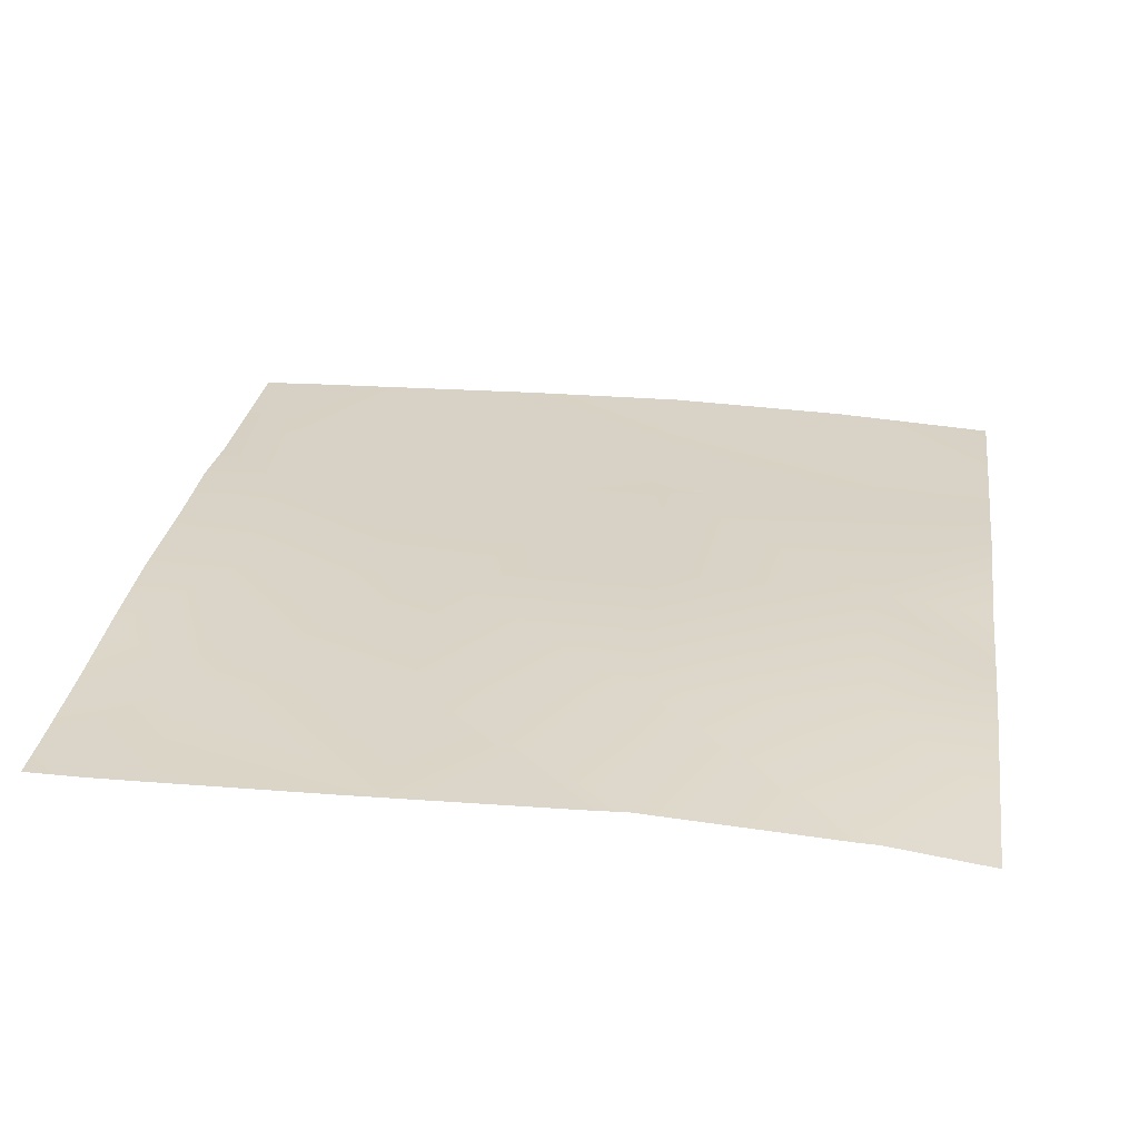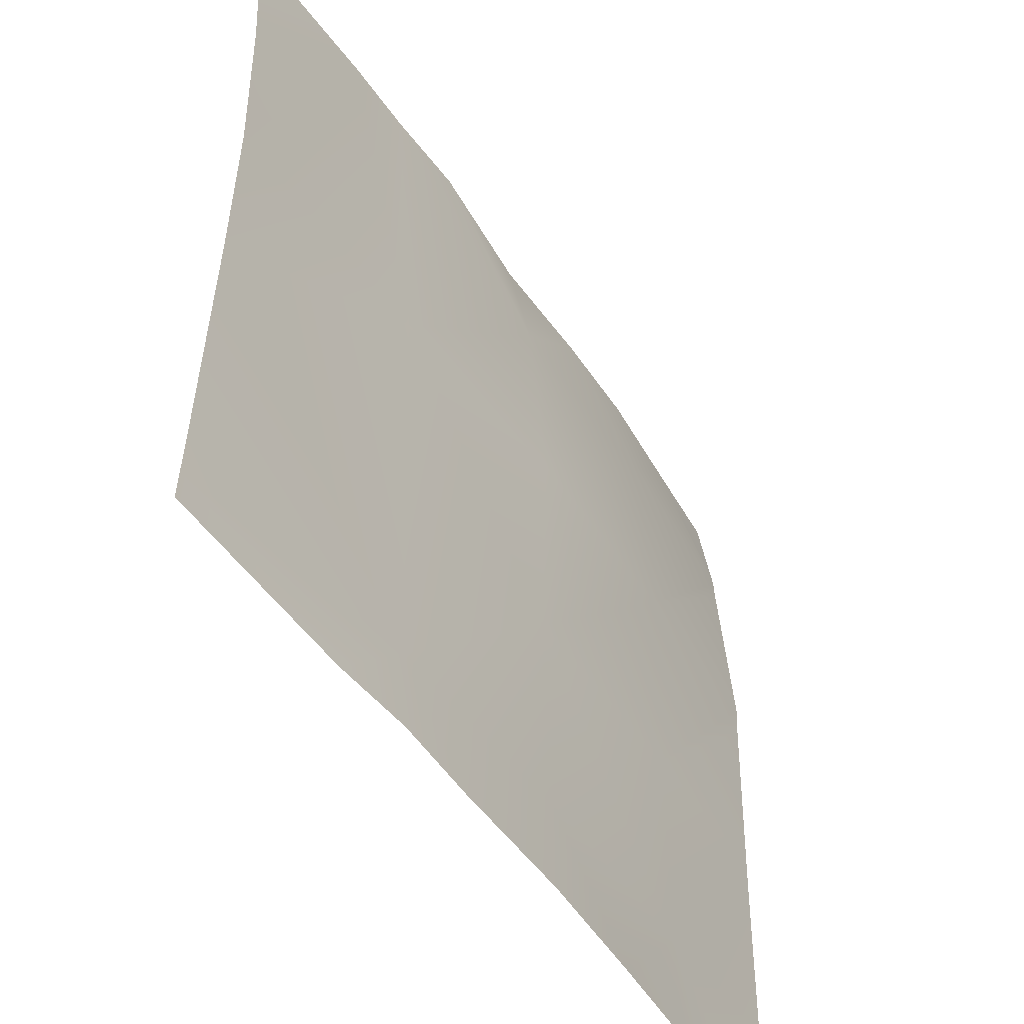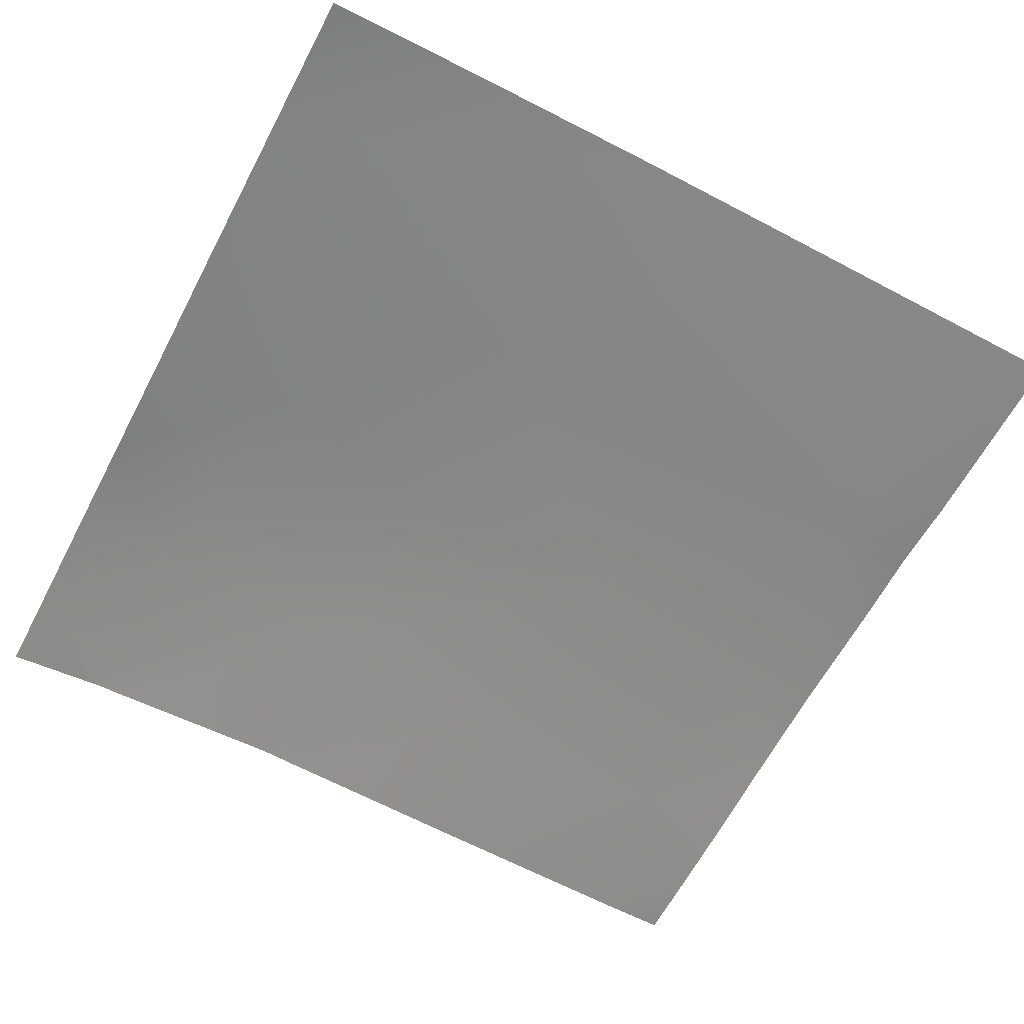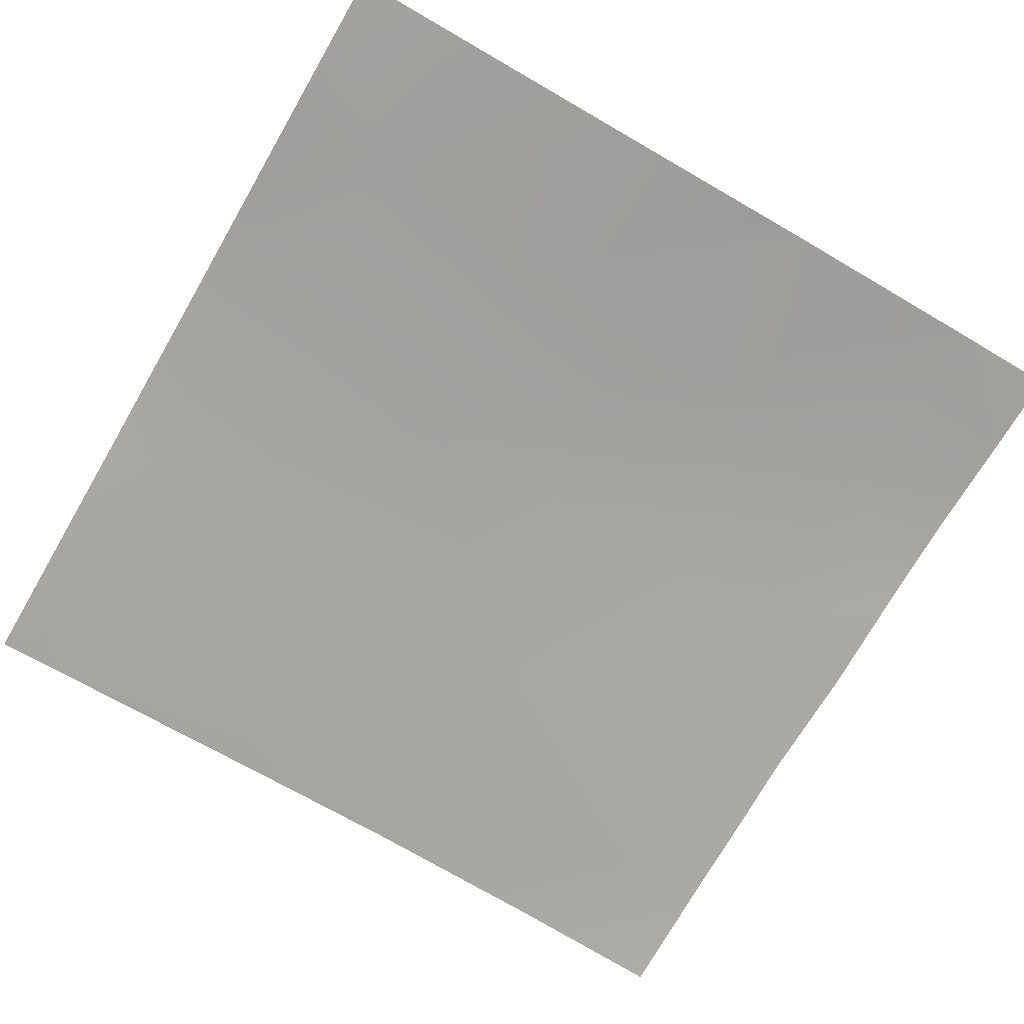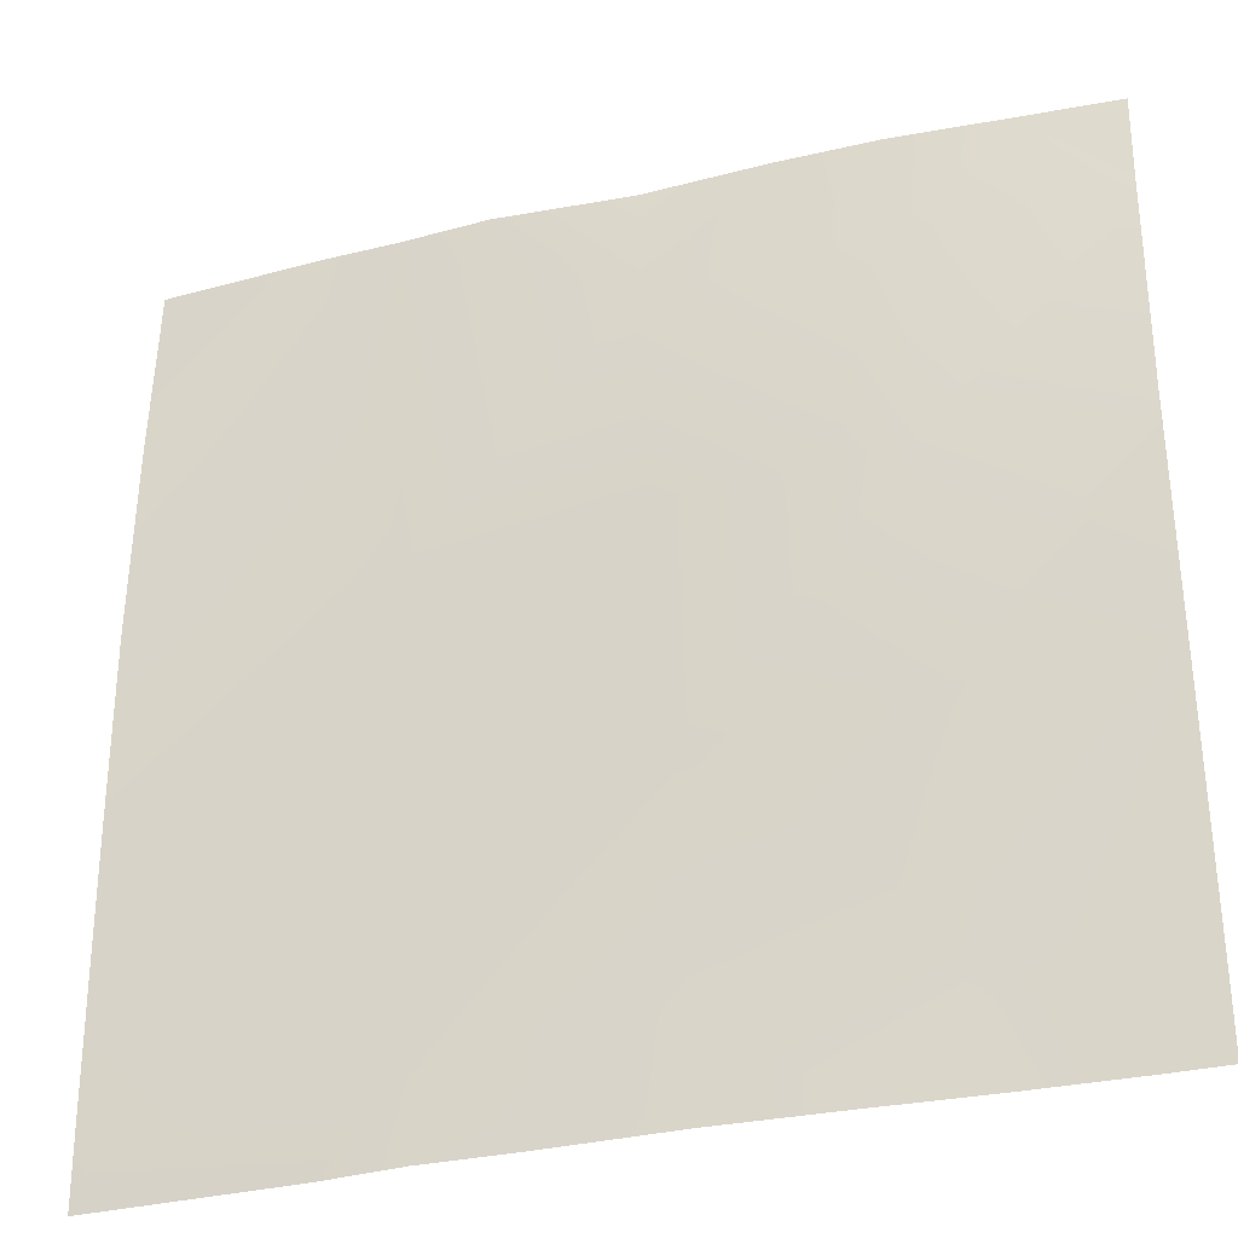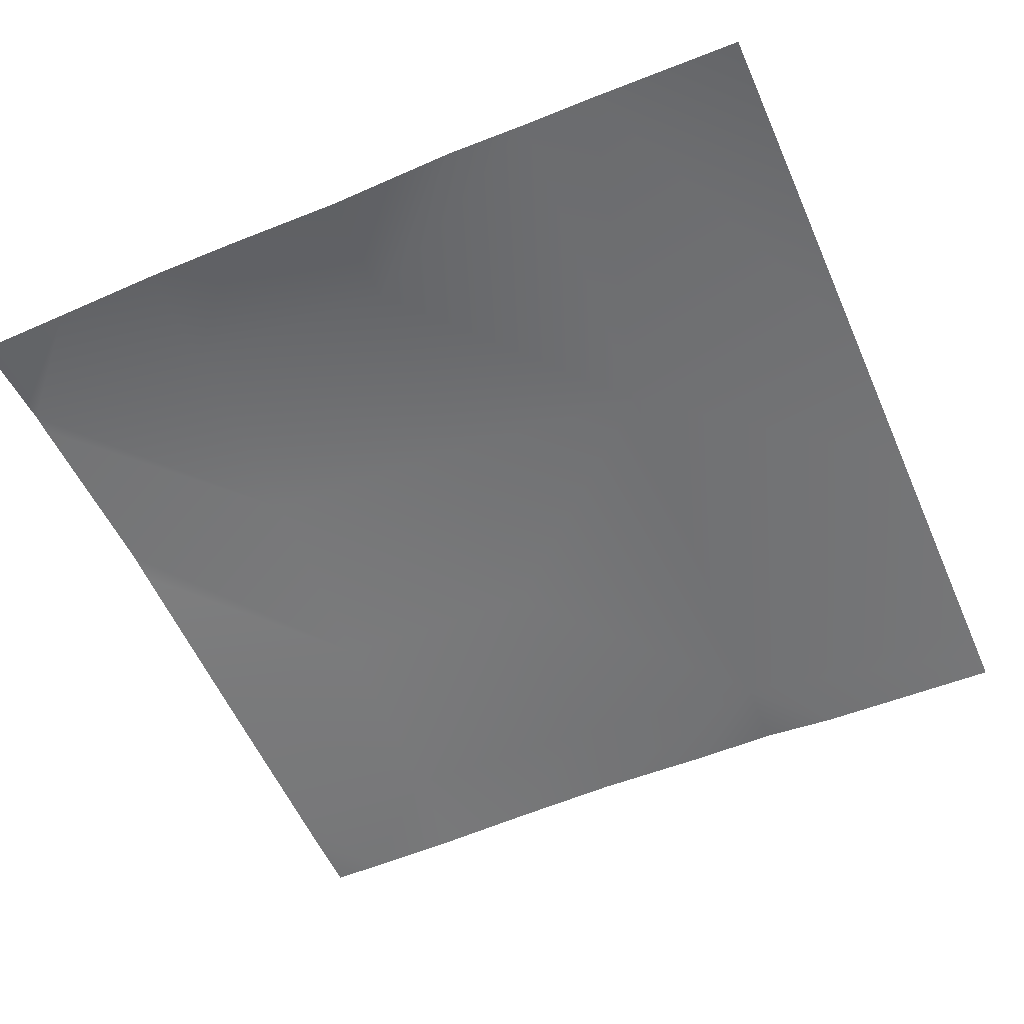
<metadata>
{"format":"obj","ext":"obj","renderer":"f3d","projection":"perspective","resolution":1024,"background":"white","views":[{"elev":29.2,"azim":-81.9,"up":"+Y"},{"elev":-51.4,"azim":122.3,"up":"+Z"},{"elev":-63.9,"azim":62.2,"up":"+Y"},{"elev":-72.5,"azim":-120.1,"up":"+Y"},{"elev":-32.3,"azim":-162.2,"up":"+Z"},{"elev":-56.4,"azim":23.6,"up":"+Y"}]}
</metadata>
<code>
v 224 5.404 -181.4
v 230 5.356 -188.1
v 224 5.294 -187.8
v 224 5.663 -171.8
v 224 5.213 -164.6
v 230.9 5.921 -172.2
v 224 5.61 -173
v 230.4 5.549 -180.1
v 224 5.442 -179.8
v 224 5.188 -163.8
v 227.5 4.878 -160
v 231.3 5.676 -164.2
v 224 5.096 -163.1
v 224 4.669 -160
v 225.9 5.257 -192
v 224 5.265 -189.9
v 229.8 5.3 -192
v 224 5.284 -192
v 233.5 5.437 -192
v 237.8 5.531 -192
v 246 5.292 -189
v 242.6 5.388 -192
v 238 5.53 -188.5
v 238.4 5.555 -180.6
v 248.7 5.113 -192
v 245.8 5.395 -192
v 256 4.915 -190.9
v 256 4.958 -189.5
v 256 4.882 -192
v 256 5.173 -179.9
v 238.8 6.03 -172.6
v 246.8 5.441 -173
v 239.3 5.678 -164.6
v 235.1 5.112 -160
v 239.5 4.914 -160
v 244.4 5.227 -160
v 231.5 5.135 -160
v 256 5.24 -173.5
v 250.3 4.966 -160
v 256 5.024 -166.3
v 247.5 5.032 -160
v 256 4.633 -160
f 1 2 3
f 4 5 6
f 7 8 9
f 10 11 12
f 10 13 11
f 13 14 11
f 3 15 16
f 3 2 15
f 2 17 15
f 16 15 18
f 17 2 19
f 20 21 22
f 20 23 21
f 23 19 2
f 23 20 19
f 23 2 24
f 25 26 21
f 27 21 28
f 27 25 21
f 27 29 25
f 22 21 26
f 28 21 30
f 21 23 24
f 4 8 7
f 4 6 8
f 8 6 24
f 31 6 12
f 6 31 24
f 24 31 32
f 31 12 33
f 2 8 24
f 10 6 5
f 10 12 6
f 34 35 33
f 36 33 35
f 12 34 33
f 12 37 34
f 32 31 33
f 37 12 11
f 38 39 40
f 38 32 39
f 32 41 39
f 30 32 38
f 30 21 32
f 42 40 39
f 21 24 32
f 33 41 32
f 33 36 41
f 9 2 1
f 9 8 2

</code>
